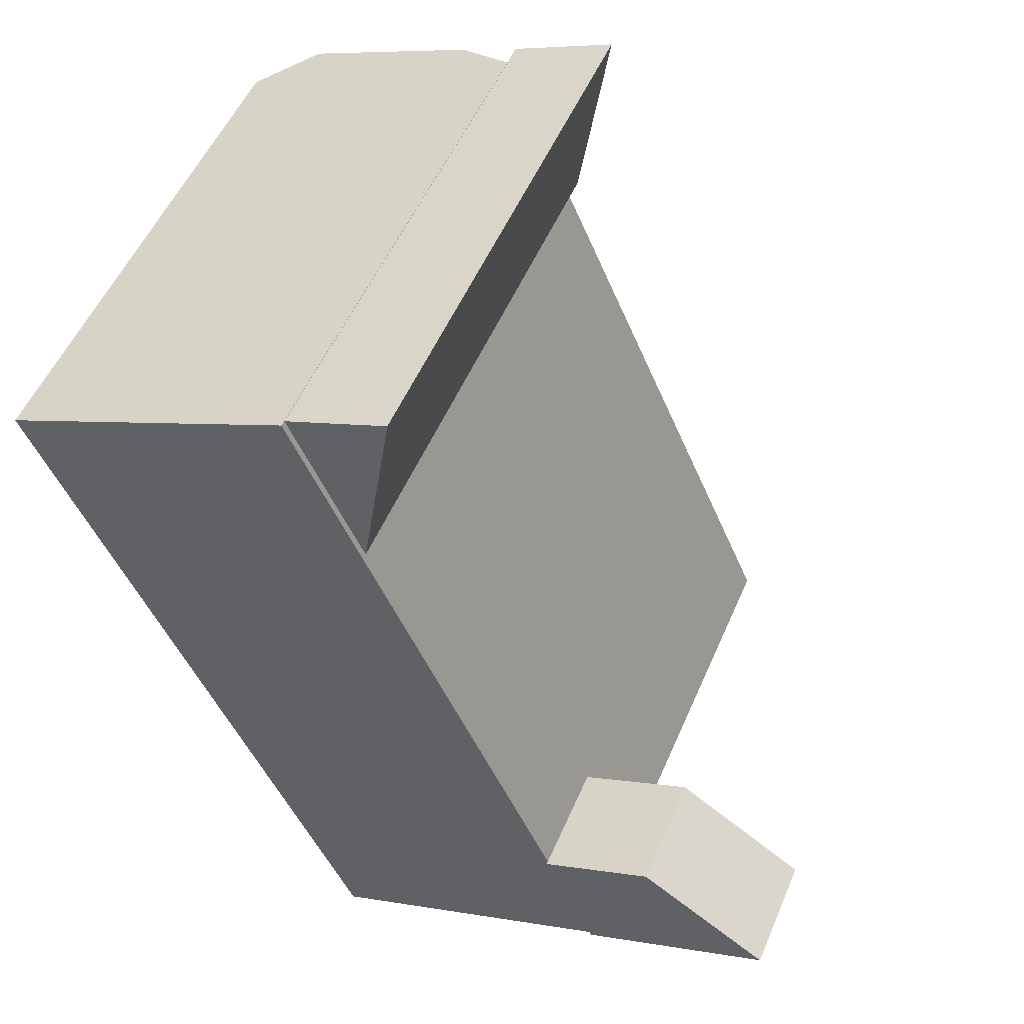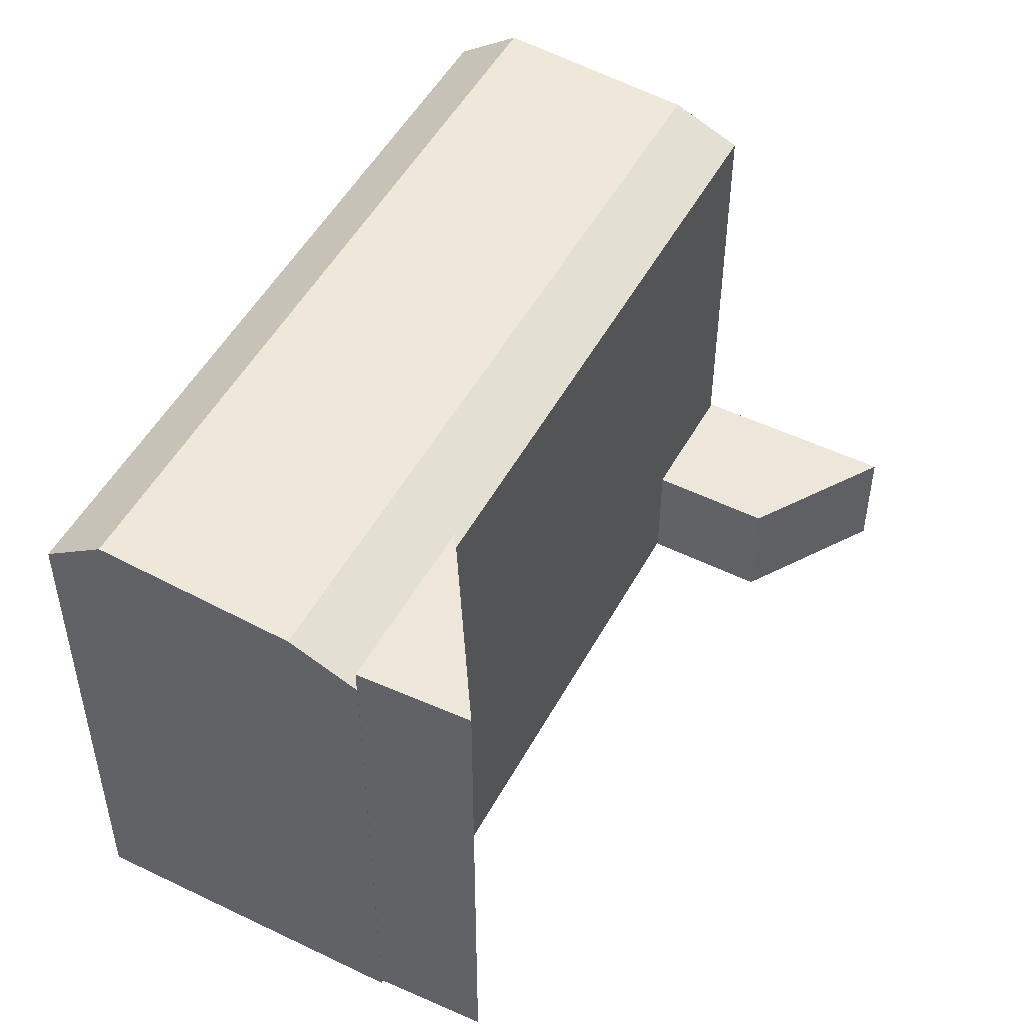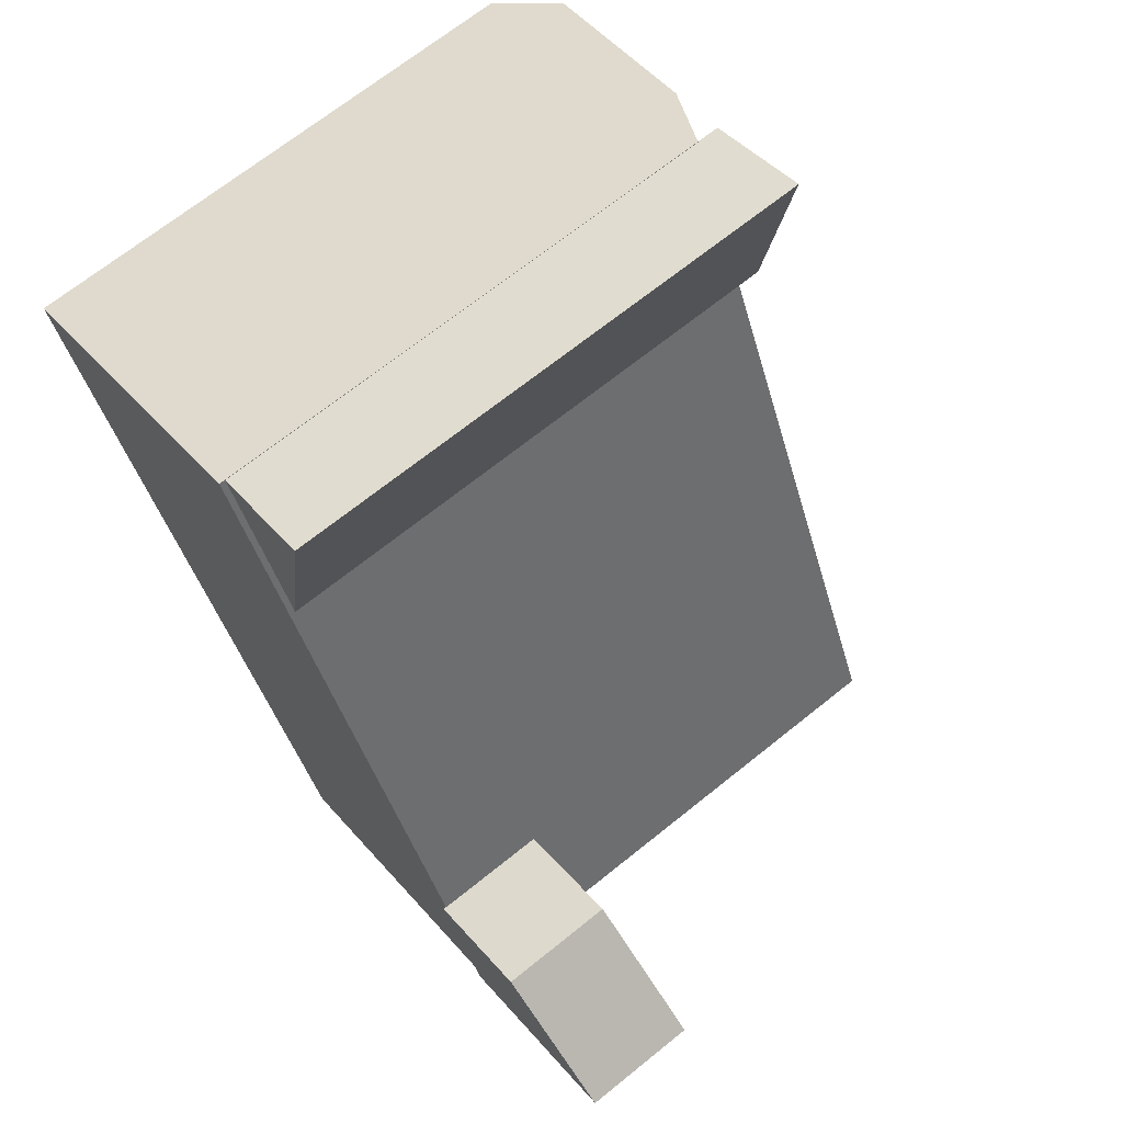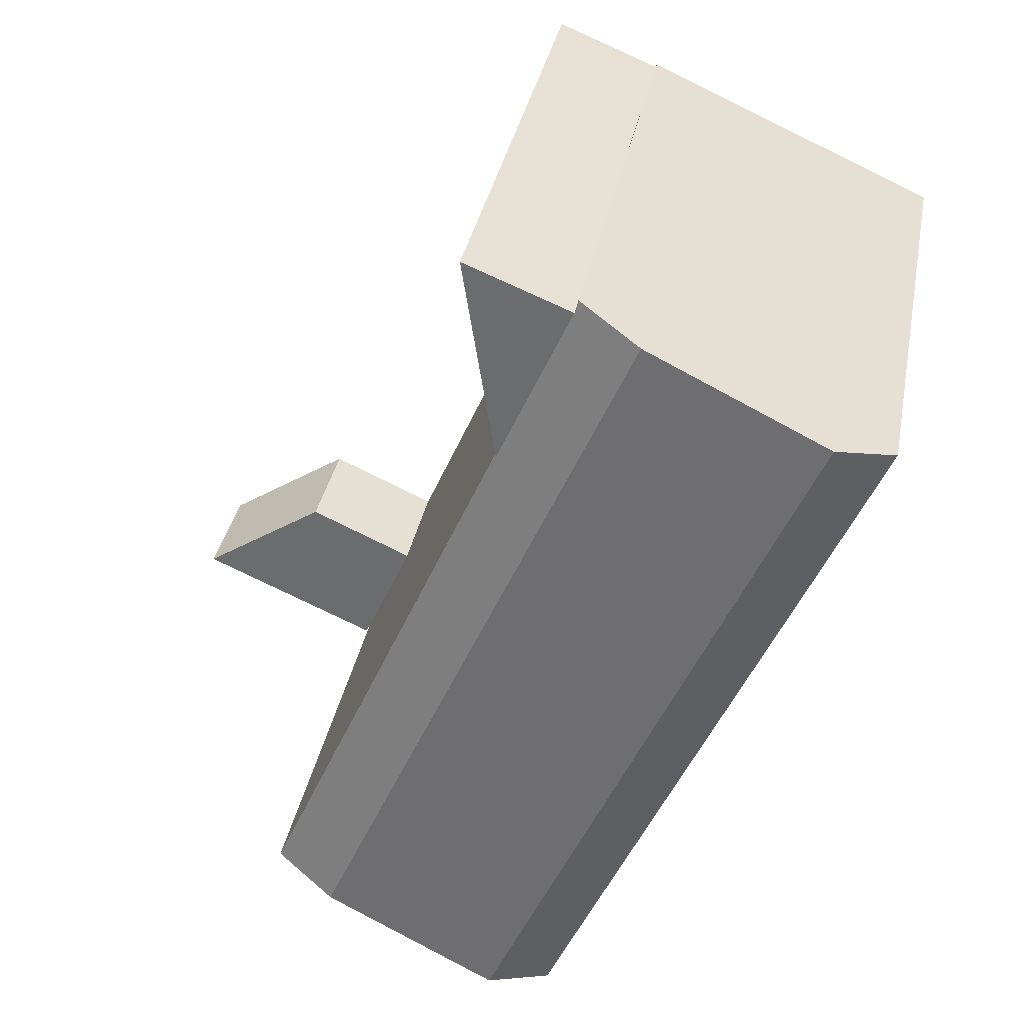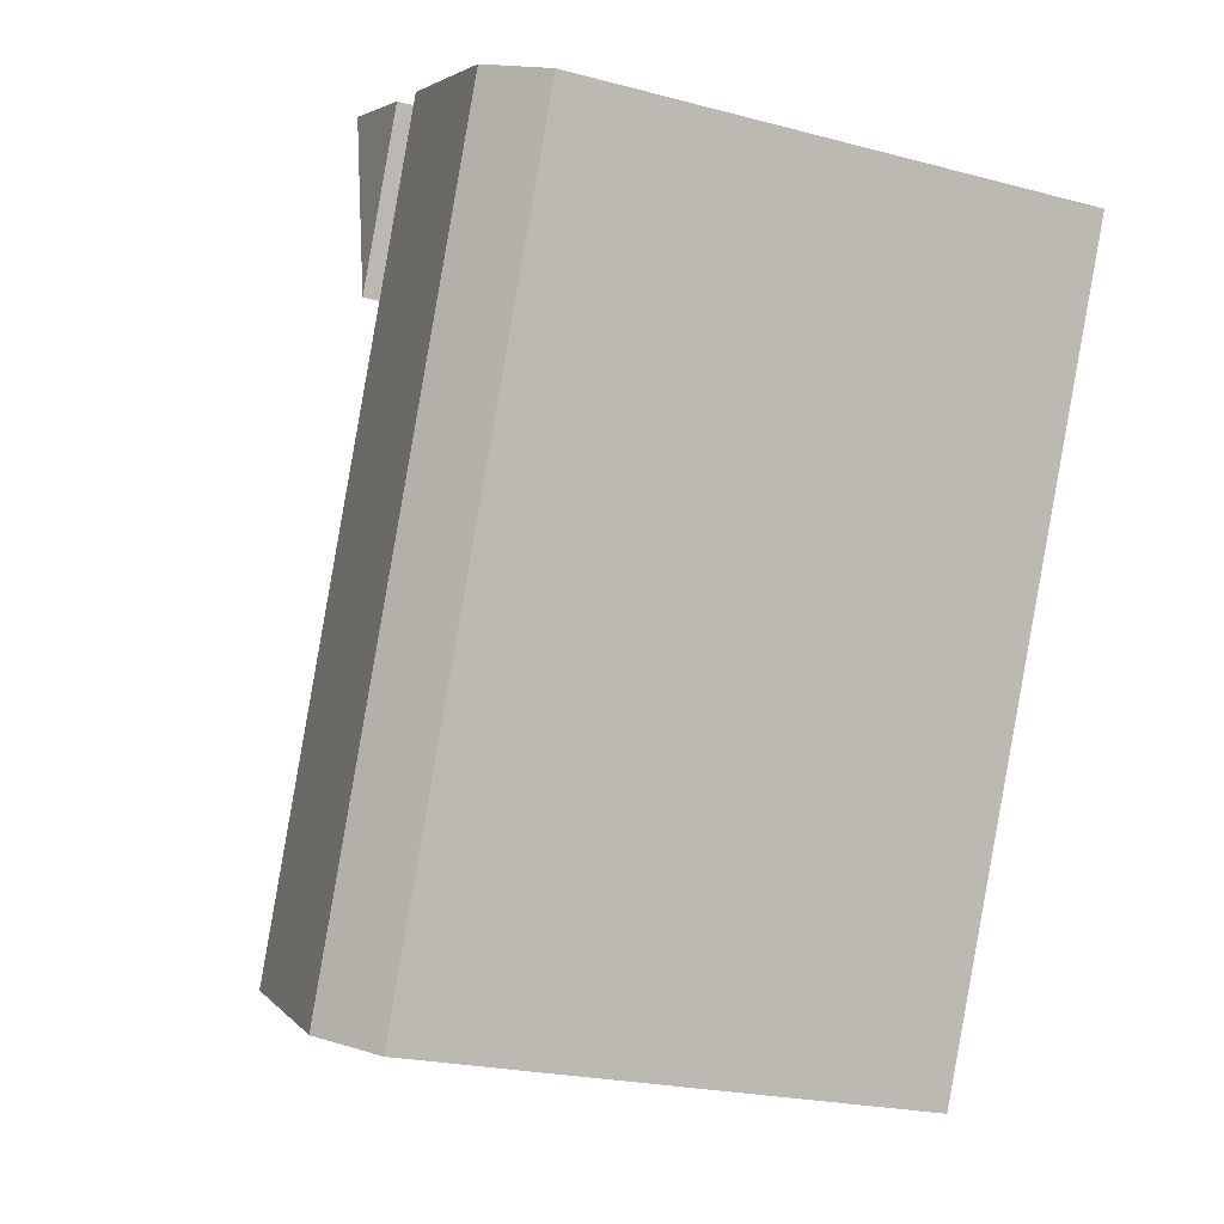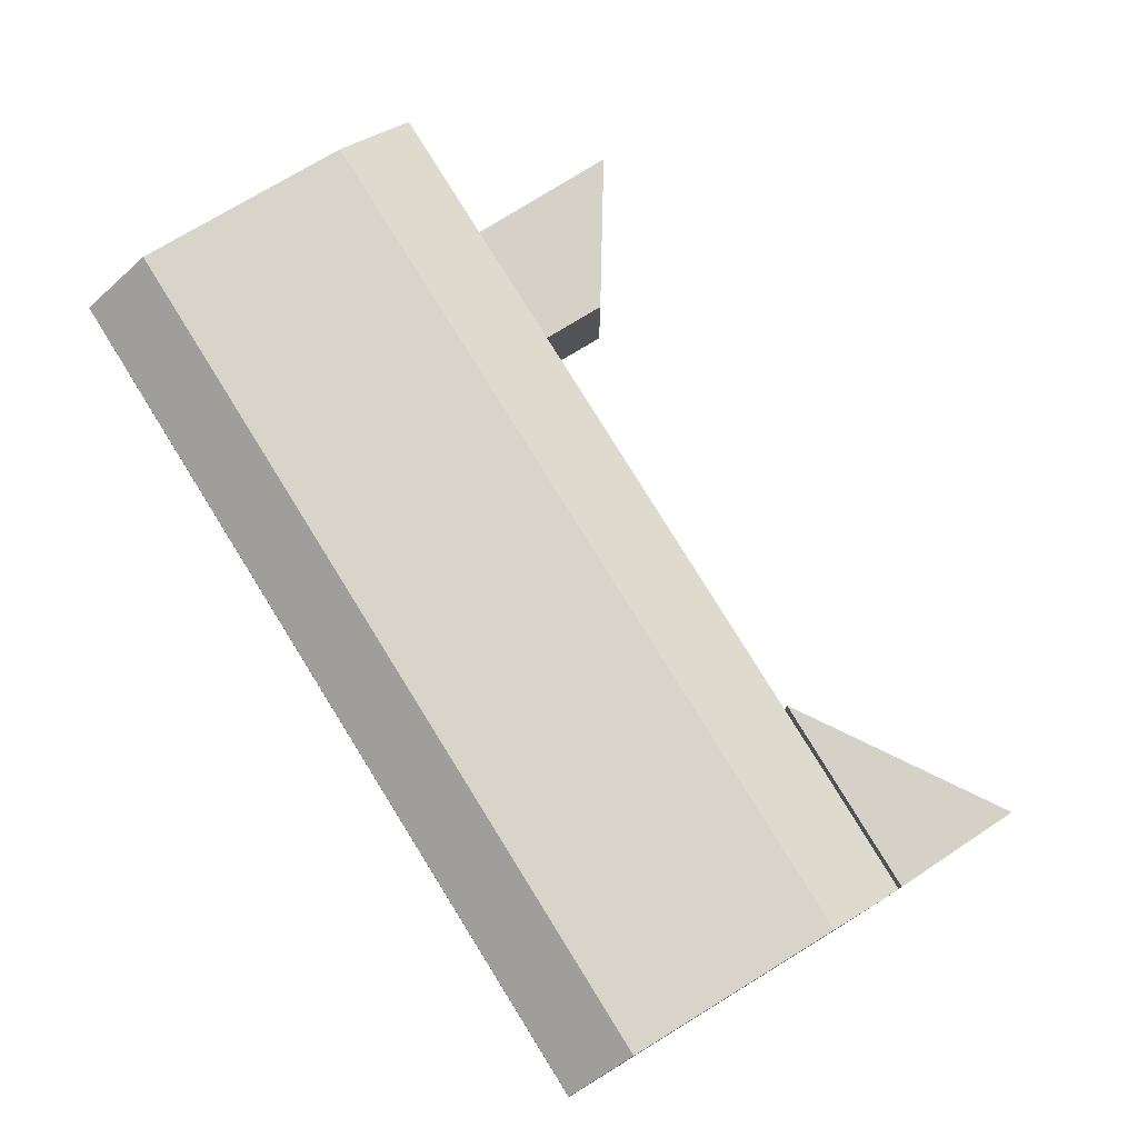
<metadata>
{"format":"obj","ext":"obj","renderer":"f3d","projection":"perspective","resolution":1024,"background":"white","views":[{"elev":52.4,"azim":22.8,"up":"+Z"},{"elev":50.4,"azim":4.1,"up":"+Y"},{"elev":68.2,"azim":51.0,"up":"+Z"},{"elev":34.7,"azim":-169.3,"up":"+Z"},{"elev":-21.6,"azim":-115.3,"up":"+Z"},{"elev":79.0,"azim":-55.4,"up":"+Y"}]}
</metadata>
<code>
v  -10.52 -1.471e-15 24.02
v  -7.665 -1.076e-15 17.58
v  -6.408 -1.571e-15 25.66
v  4.41 -0.35 1.987
v  2.157 -0.35 -4.784
v  9.687 -0.35 -1.472
v  0 -0.35 -2.143e-17
v  -7.431 -0.23 -9.003
v  -22.31 -0.23 18.85
v  -9.682 -0.23 -9.993
v  -0.3519 -0.23 -5.888
v  2.117 -0.23 -4.801
v  -10.51 -0.23 24.04
v  -20.05 -0.23 19.84
v  -12.97 -0.23 22.96
v  -10.51 20.4 24.04
v  2.117 20.4 -4.802
v  -22.3 20.4 18.85
v  -9.682 20.4 -9.994
v  -10.52 21.3 24.02
v  -6.408 21.3 25.66
v  -7.664 21.3 17.58
v  9.917e-05 4.3 -0.0001474
v  4.41 4.3 1.987
v  9.687 4.3 -1.472
v  2.157 4.3 -4.784
v  -0.3515 21.53 -5.888
v  -7.431 22.11 -9.003
v  -12.97 21.53 22.96
v  -20.05 22.11 19.84
g defaultobject
f 1 2 3
f 4 5 6
f 5 4 7
f 8 9 10
f 9 8 11
f 9 11 12
f 9 12 13
f 9 13 14
f 14 13 15
f 12 16 13
f 16 12 17
f 18 10 9
f 10 18 19
f 3 20 1
f 20 3 21
f 2 21 3
f 21 2 22
f 20 2 1
f 2 20 22
f 4 23 7
f 23 4 24
f 6 24 4
f 24 6 25
f 26 6 5
f 6 26 25
f 23 5 7
f 5 23 26
f 27 19 28
f 19 27 17
f 19 17 12
f 19 12 10
f 10 12 11
f 10 11 8
f 18 29 30
f 29 18 16
f 16 18 13
f 13 18 9
f 13 9 15
f 15 9 14
f 21 22 20
f 24 26 23
f 26 24 25
f 29 17 27
f 17 29 16
f 30 27 28
f 27 30 29
f 18 28 19
f 28 18 30

</code>
